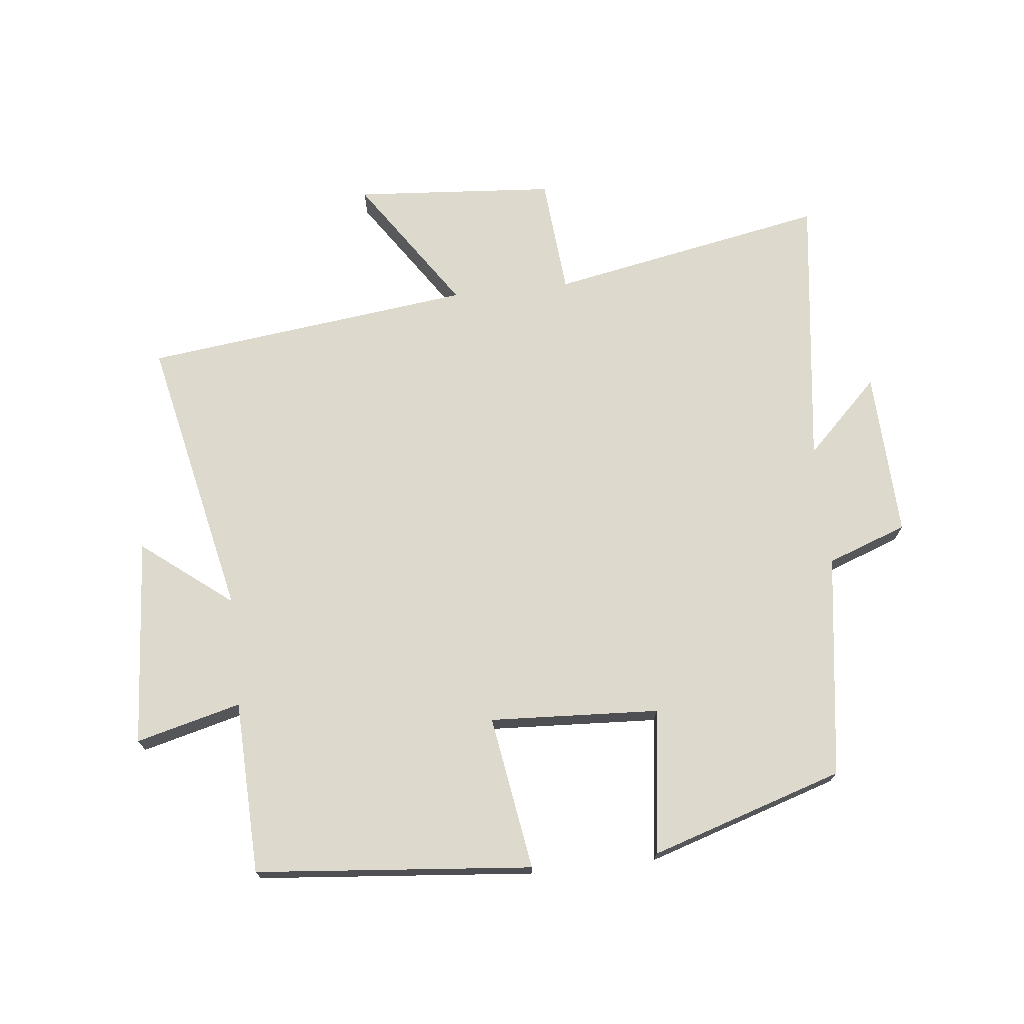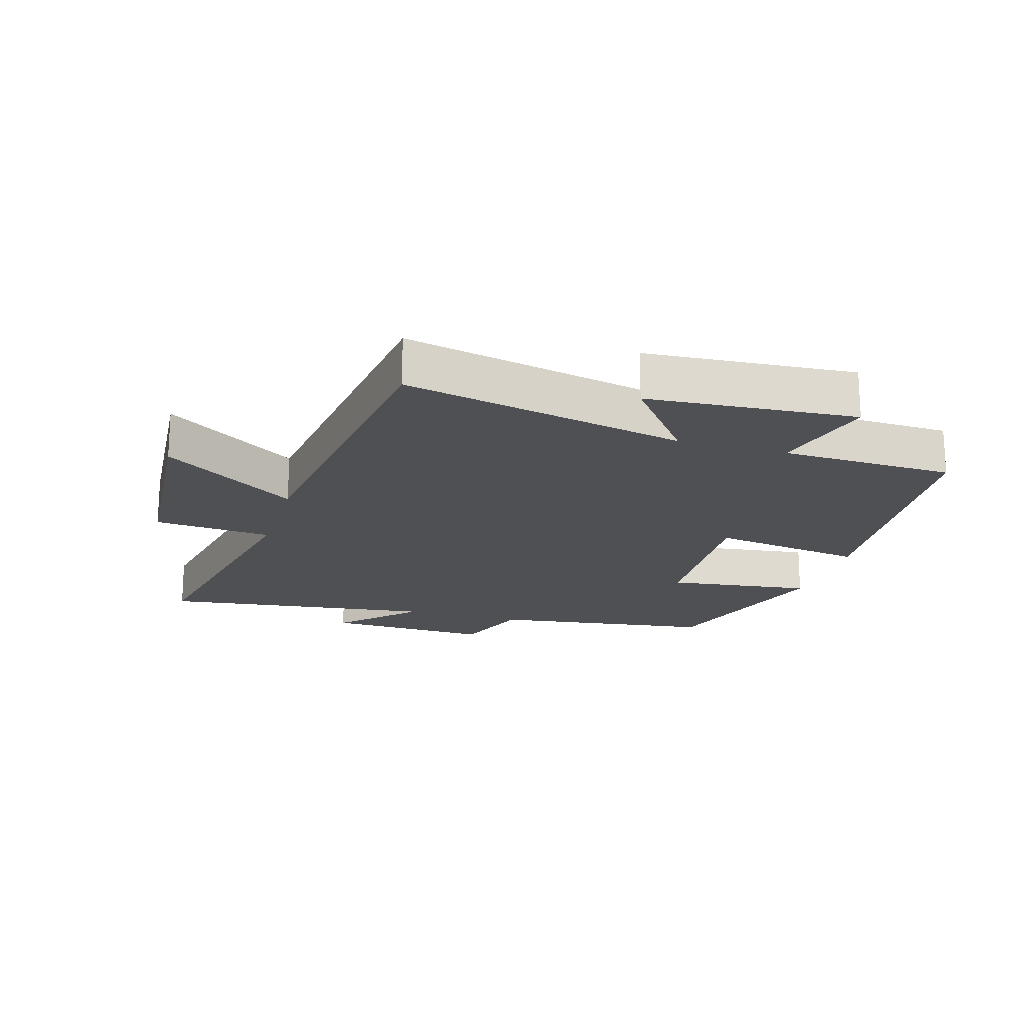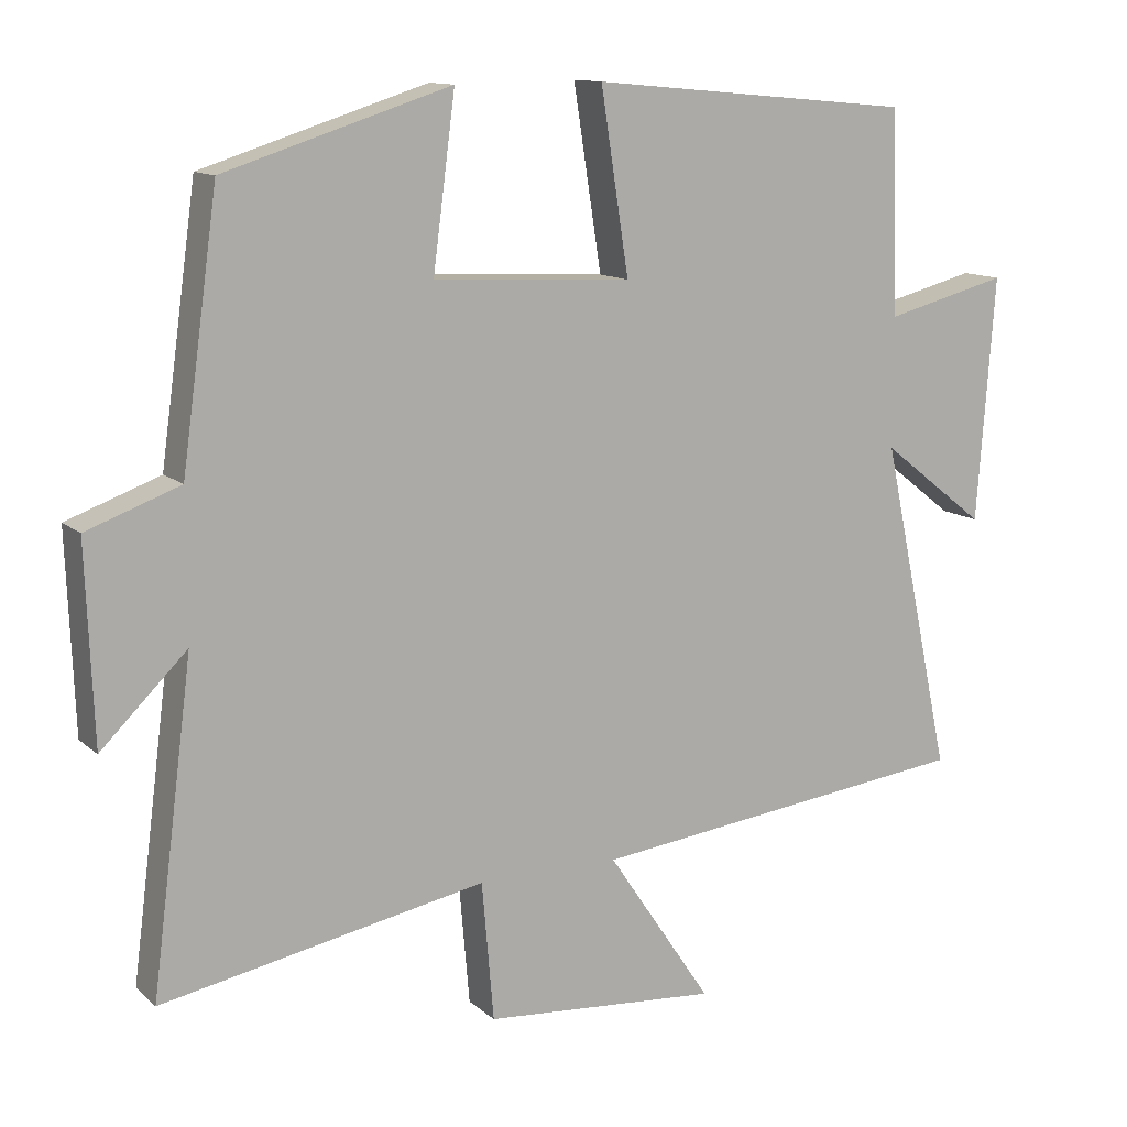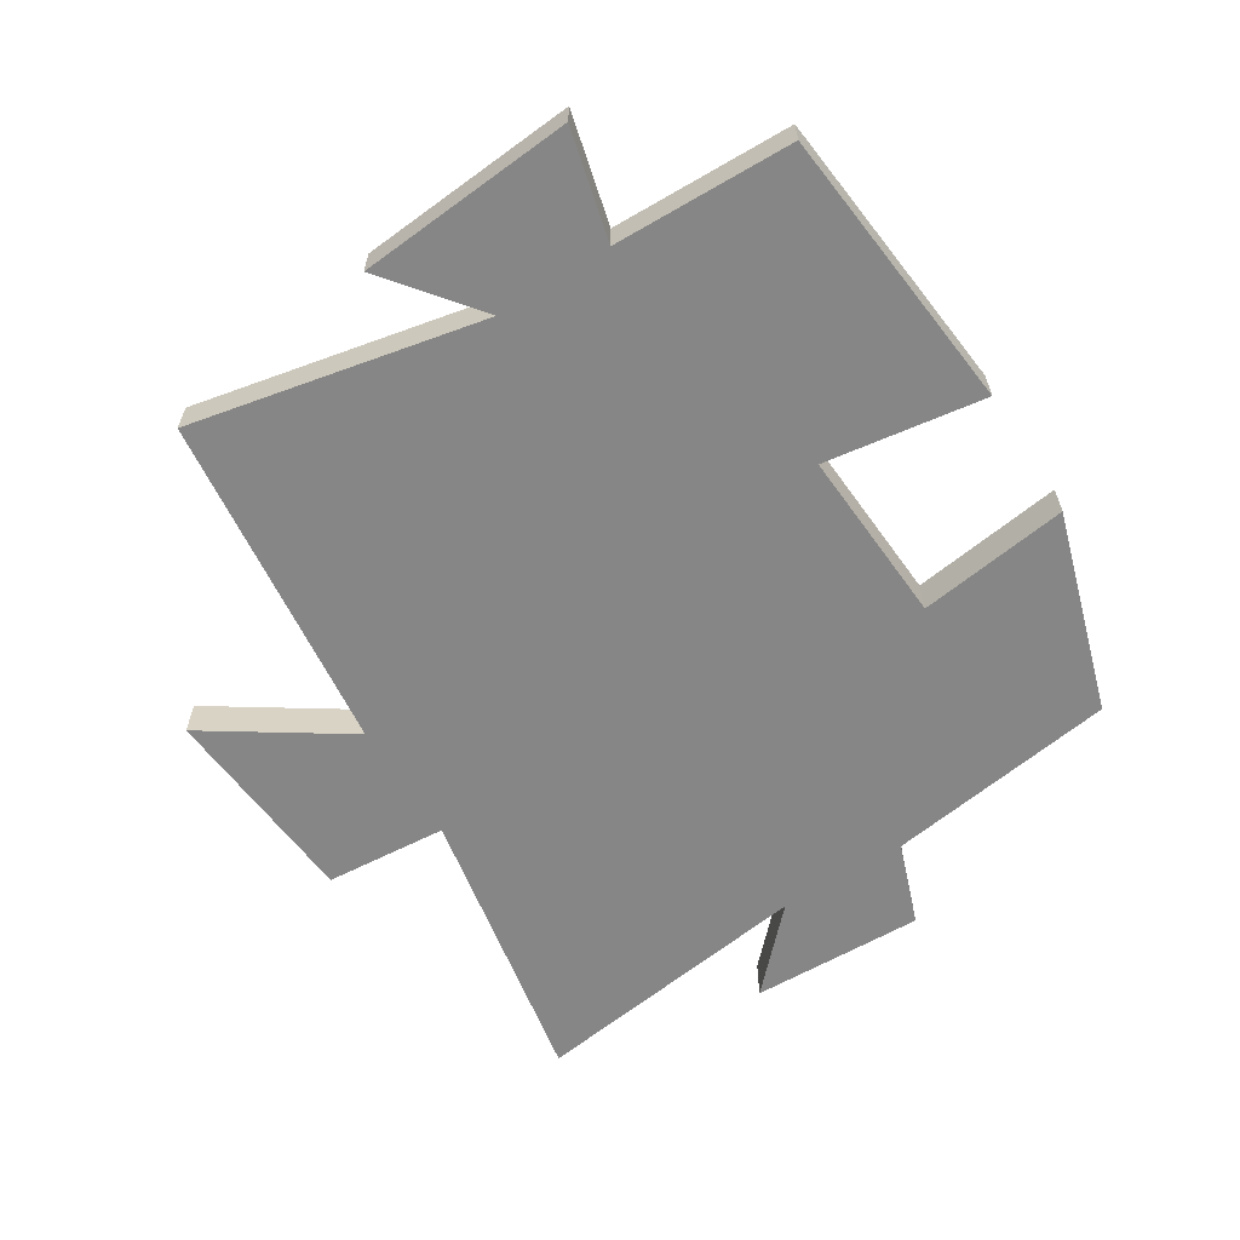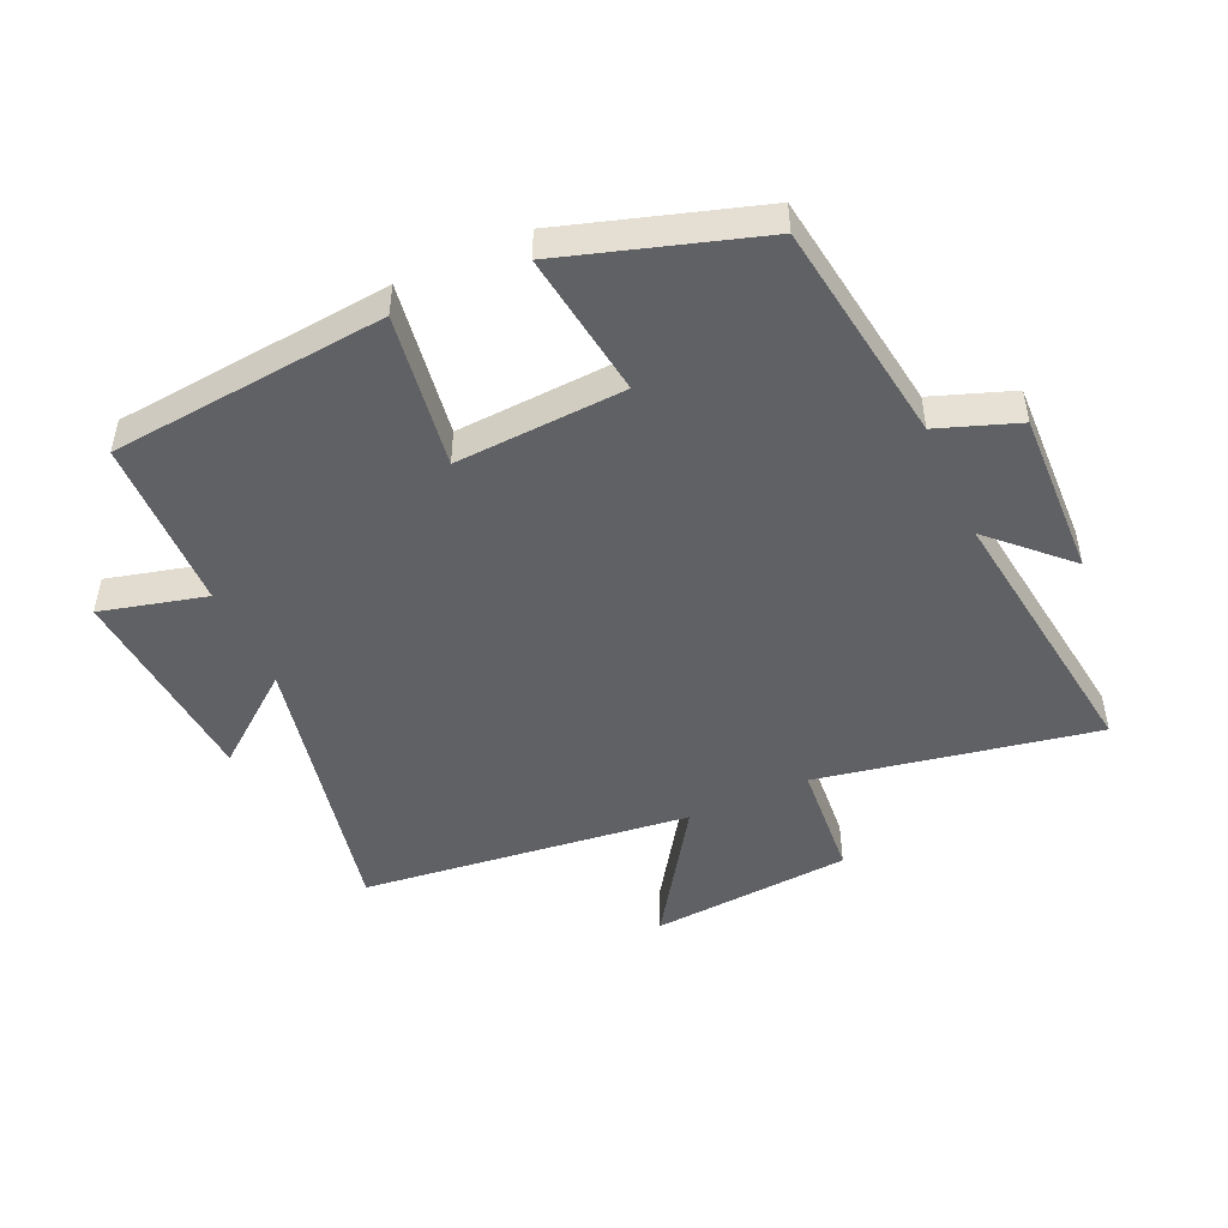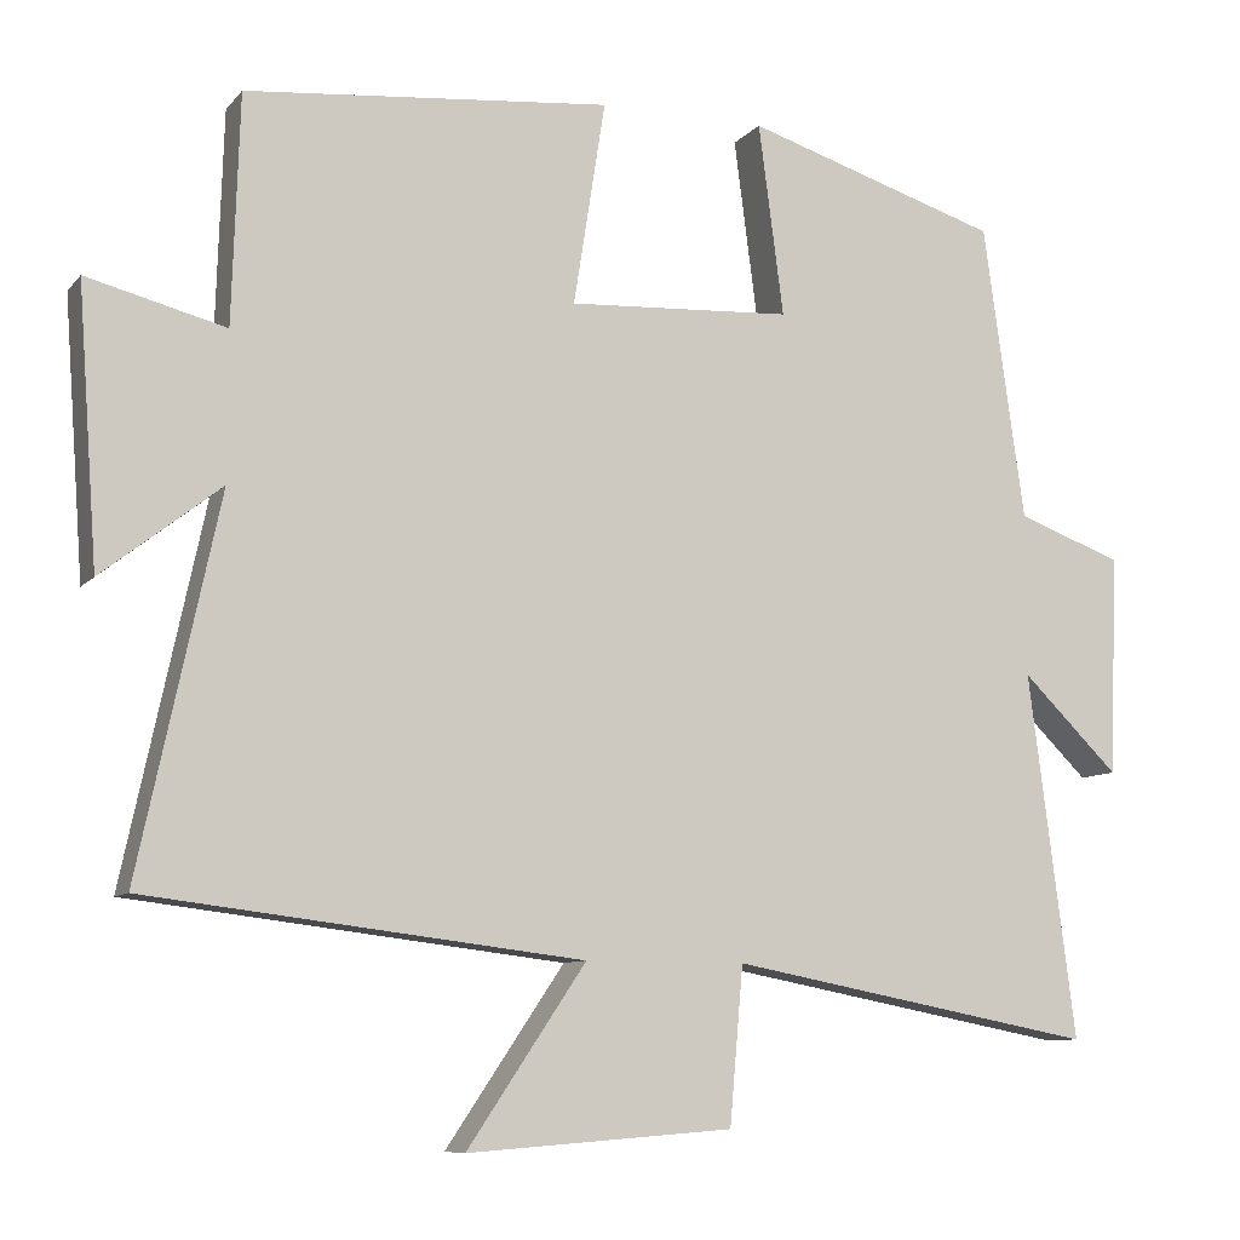
<metadata>
{"format":"obj","ext":"obj","renderer":"f3d","projection":"perspective","resolution":1024,"background":"white","views":[{"elev":71.9,"azim":-6.2,"up":"+Y"},{"elev":-19.0,"azim":-106.6,"up":"+Y"},{"elev":12.2,"azim":151.6,"up":"+Z"},{"elev":-62.0,"azim":-57.5,"up":"+Y"},{"elev":-48.0,"azim":24.6,"up":"+Y"},{"elev":-8.9,"azim":-22.4,"up":"+Z"}]}
</metadata>
<code>
v 0.451 0.07 0.403
v 0.5 0.07 0.049
v 0.626 0.07 0.003
v 0.616 0.07 -0.261
v 0.5 0.07 -0.147
v 0.556 0.07 -0.584
v 0.117 0.07 -0.5
v 0.101 0.07 -0.687
v -0.217 0.07 -0.711
v -0.075 0.07 -0.5
v -0.596 0.07 -0.437
v -0.5 0.07 0.01
v -0.642 0.07 -0.101
v -0.666 0.07 0.229
v -0.5 0.07 0.186
v -0.491 0.07 0.46
v -0.054 0.07 0.5
v -0.092 0.07 0.256
v 0.176 0.07 0.27
v 0.146 0.07 0.5
v 0.451 0 0.403
v 0.5 0 0.049
v 0.626 0 0.003
v 0.616 0 -0.261
v 0.5 0 -0.147
v 0.556 0 -0.584
v 0.117 0 -0.5
v 0.101 0 -0.687
v -0.217 0 -0.711
v -0.075 0 -0.5
v -0.596 0 -0.437
v -0.5 0 0.01
v -0.642 0 -0.101
v -0.666 0 0.229
v -0.5 0 0.186
v -0.491 0 0.46
v -0.054 0 0.5
v -0.092 0 0.256
v 0.176 0 0.27
v 0.146 0 0.5
f 19 20 1 2
f 18 19 2
f 15 16 17 18
f 15 18 2 3
f 12 13 14 15
f 12 15 3
f 10 11 12 3
f 7 8 9 10
f 7 10 3
f 5 6 7
f 5 7 3
f 3 4 5
f 22 21 40 39
f 22 39 38
f 38 37 36 35
f 23 22 38 35
f 35 34 33 32
f 23 35 32
f 23 32 31 30
f 30 29 28 27
f 23 30 27
f 27 26 25
f 23 27 25
f 25 24 23
f 1 21 22 2
f 2 22 23 3
f 3 23 24 4
f 4 24 25 5
f 5 25 26 6
f 6 26 27 7
f 7 27 28 8
f 8 28 29 9
f 9 29 30 10
f 10 30 31 11
f 11 31 32 12
f 12 32 33 13
f 13 33 34 14
f 14 34 35 15
f 15 35 36 16
f 16 36 37 17
f 17 37 38 18
f 18 38 39 19
f 19 39 40 20
f 20 40 21 1

</code>
